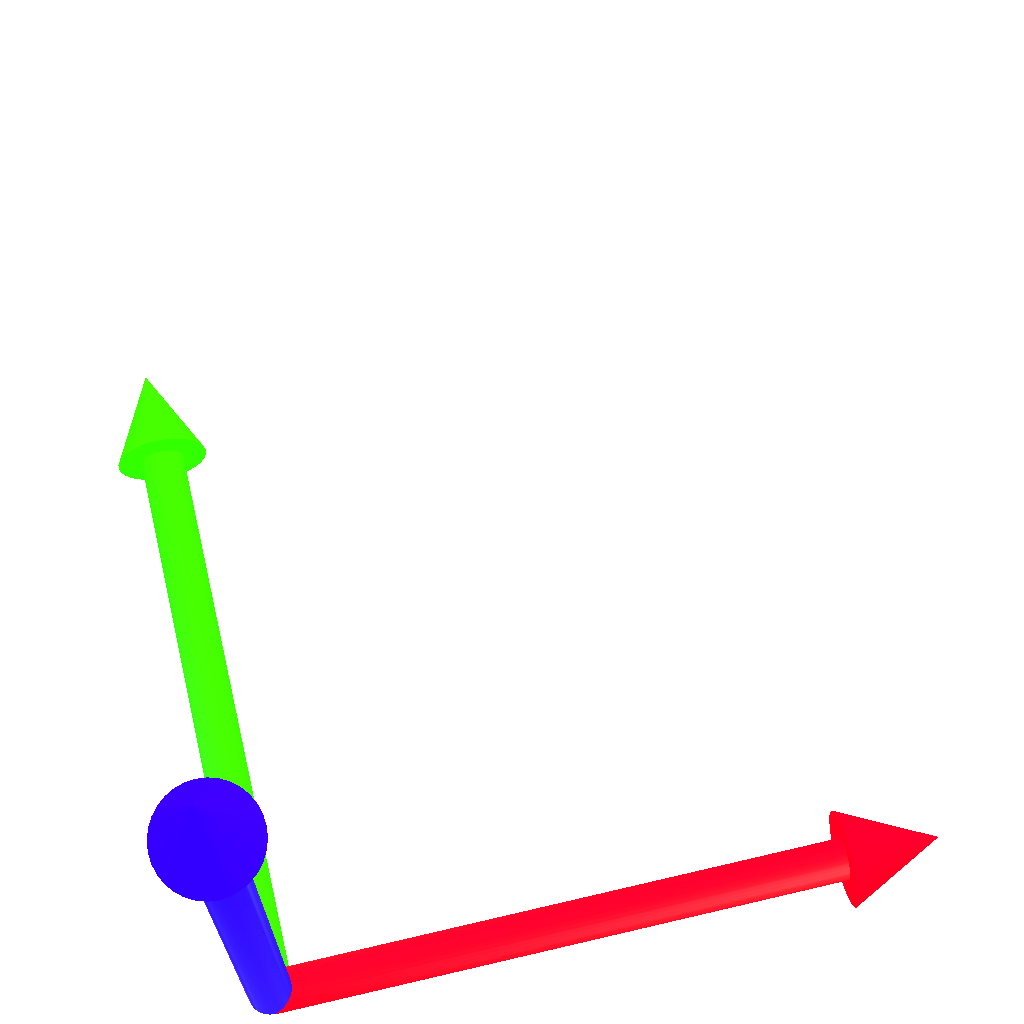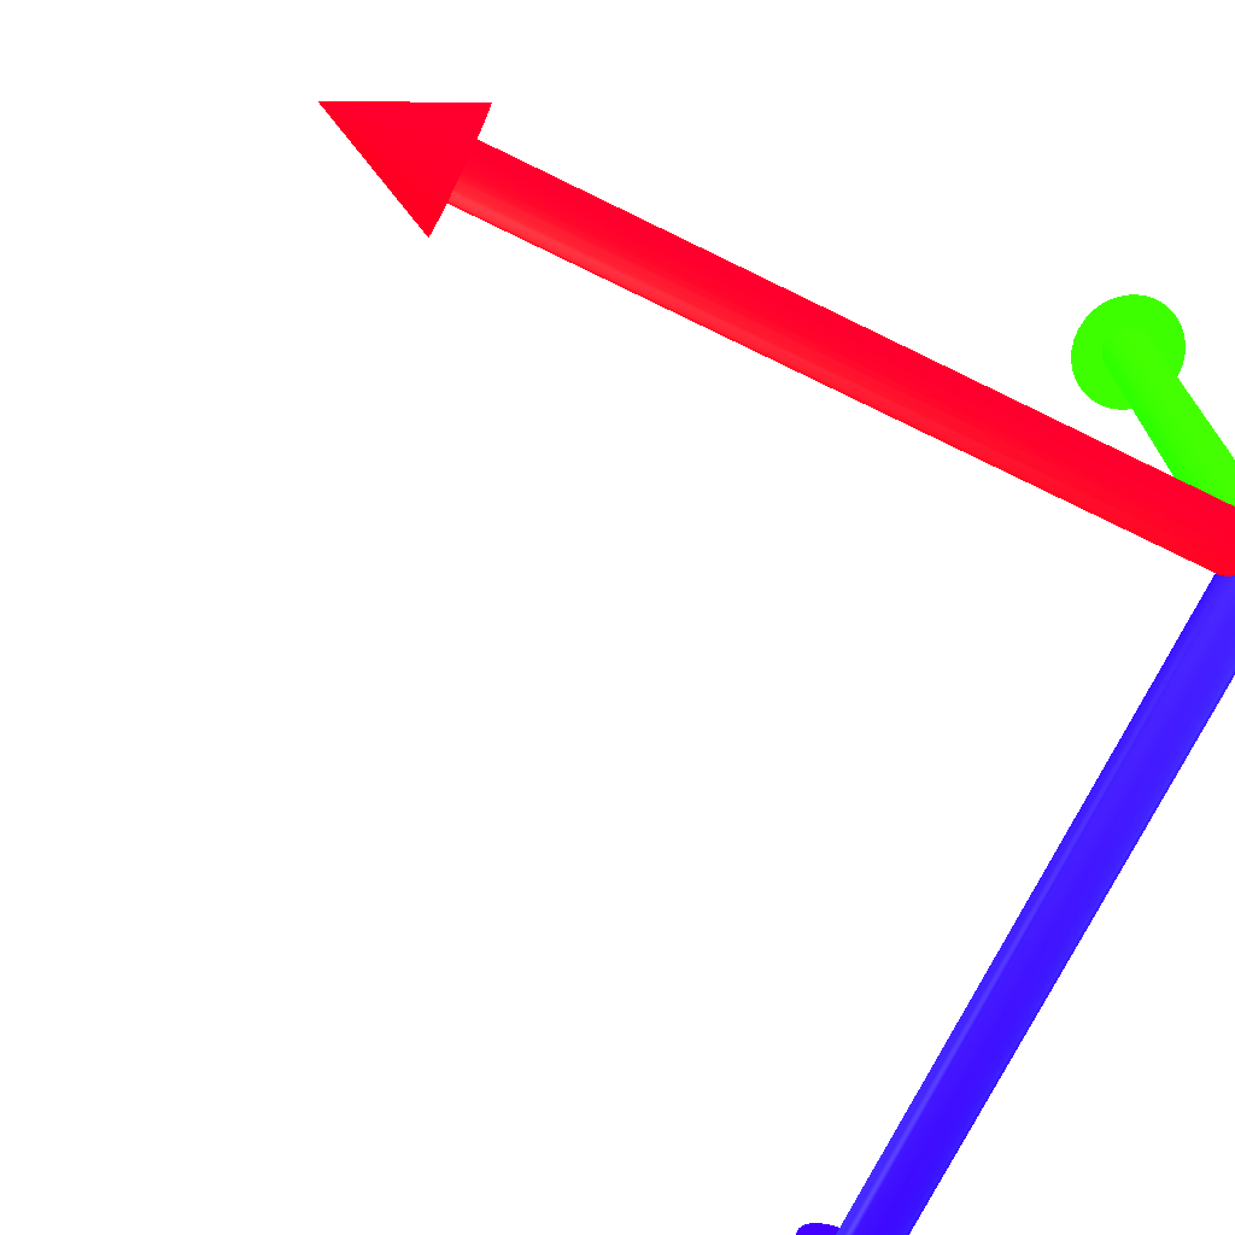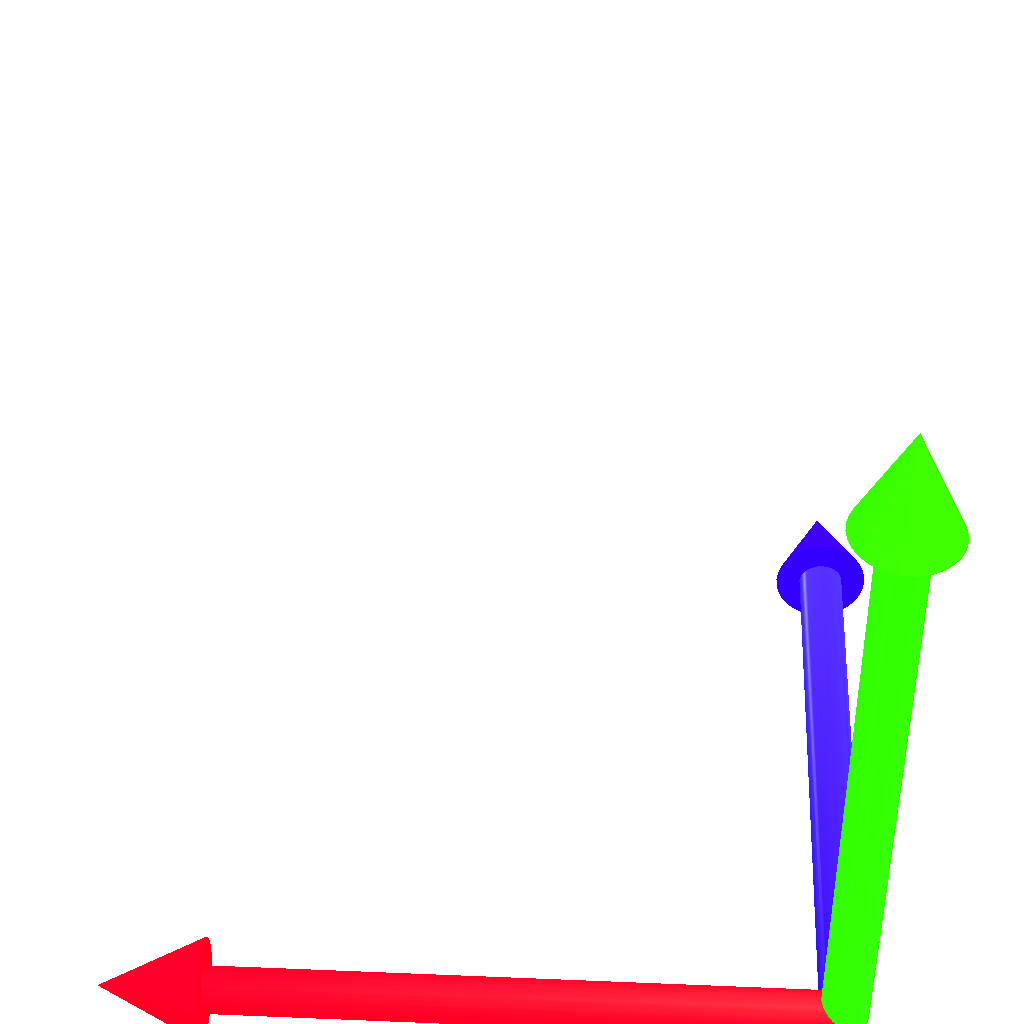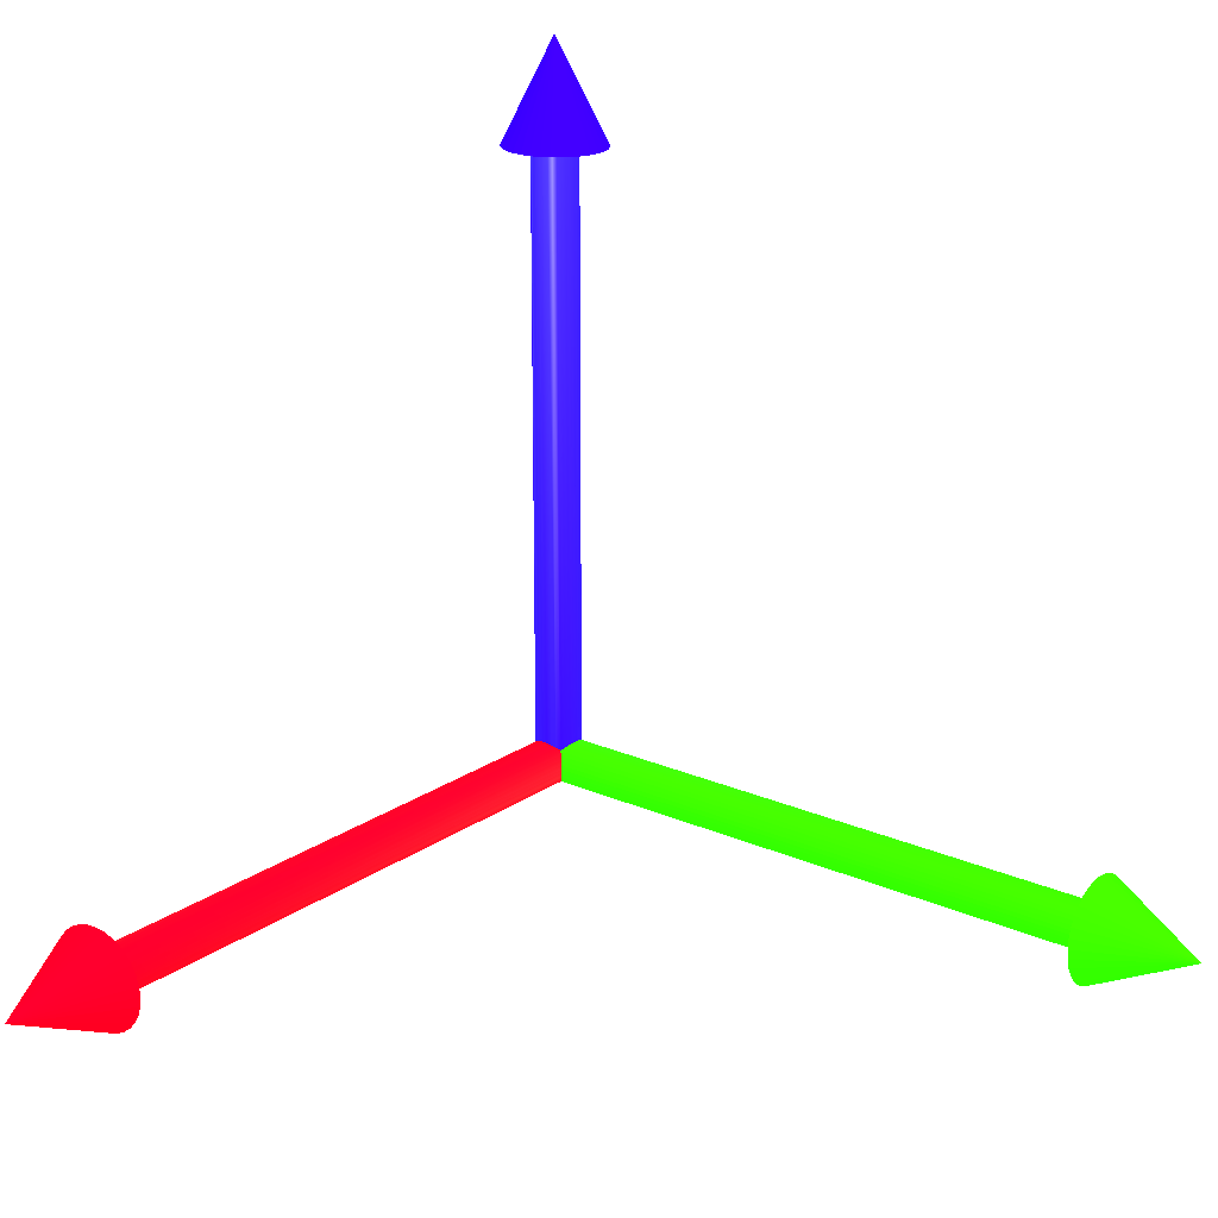
<metadata>
{"format":"obj","ext":"obj","renderer":"f3d","projection":"perspective","resolution":1024,"background":"white","views":[{"elev":68.1,"azim":-13.3,"up":"+Z"},{"elev":-71.9,"azim":153.9,"up":"+Y"},{"elev":41.0,"azim":-177.1,"up":"+Y"},{"elev":20.6,"azim":128.8,"up":"+Z"}]}
</metadata>
<code>
o Cone
v 0 0.1569 1.844 0.1451 0 1
v 0.02891 0.1539 1.844 0.1451 0 1
v 0.0567 0.145 1.844 0.1451 0 1
v 0.08232 0.1305 1.844 0.1451 0 1
v 0.1048 0.111 1.844 0.1451 0 1
v 0.1232 0.08719 1.844 0.1451 0 1
v 0.1369 0.06006 1.844 0.1451 0 1
v 0.1453 0.03062 1.844 0.1451 0 1
v 0.1482 0 1.844 0.1451 0 1
v 0.1453 -0.03062 1.844 0.1451 0 1
v 0.1369 -0.06006 1.844 0.1451 0 1
v 0.1232 -0.08719 1.844 0.1451 0 1
v 0.1048 -0.111 1.844 0.1451 0 1
v 0.08232 -0.1305 1.844 0.1451 0 1
v 0.0567 -0.145 1.844 0.1451 0 1
v 0.02891 -0.1539 1.844 0.1451 0 1
v 0 -0.1569 1.844 0.1451 0 1
v -0.02891 -0.1539 1.844 0.1451 0 1
v -0.0567 -0.145 1.844 0.1451 0 1
v -0.08232 -0.1305 1.844 0.1451 0 1
v -0.1048 -0.111 1.844 0.1451 0 1
v -0.1232 -0.08719 1.844 0.1451 0 1
v -0.1369 -0.06006 1.844 0.1451 0 1
v -0.1453 -0.03062 1.844 0.1451 0 1
v -0.1482 0 1.844 0.1451 0 1
v -0.1453 0.03062 1.844 0.1451 0 1
v -0.1369 0.06006 1.844 0.1451 0 1
v -0.1232 0.08719 1.844 0.1451 0 1
v -0.1048 0.111 1.844 0.1451 0 1
v -0.08232 0.1305 1.844 0.1451 0 1
v -0.0567 0.145 1.844 0.1451 0 1
v -0.02891 0.1539 1.844 0.1451 0 1
v 0 0 2.156 0.1451 0 1
f 1 33 2
f 2 33 3
f 3 33 4
f 4 33 5
f 5 33 6
f 6 33 7
f 7 33 8
f 8 33 9
f 9 33 10
f 10 33 11
f 11 33 12
f 12 33 13
f 13 33 14
f 14 33 15
f 15 33 16
f 16 33 17
f 17 33 18
f 18 33 19
f 19 33 20
f 20 33 21
f 21 33 22
f 22 33 23
f 23 33 24
f 24 33 25
f 25 33 26
f 26 33 27
f 27 33 28
f 28 33 29
f 29 33 30
f 30 33 31
f 1 2 3 4 5 6 7 8 9 10 11 12 13 14 15 16 17 18 19 20 21 22 23 24 25 26 27 28 29 30 31 32
f 31 33 32
f 32 33 1
o Cylinder
v 0 0.06733 0 0.153 0.0471 1
v 0 0.06733 2 0.1765 0.102 1
v 0.01376 0.06604 0 0.153 0.0431 1
v 0.01376 0.06604 2 0.1804 0.1098 1
v 0.02699 0.06221 0 0.149 0.0353 1
v 0.02699 0.06221 2 0.1843 0.1137 1
v 0.03919 0.05598 0 0.149 0.0314 1
v 0.03919 0.05598 2 0.1922 0.1255 1
v 0.04988 0.04761 0 0.1451 0.0235 1
v 0.04988 0.04761 2 0.2 0.1373 1
v 0.05865 0.03741 0 0.1569 0.0627 1
v 0.05865 0.03741 2 0.4078 0.3843 1
v 0.06517 0.02577 0 0.1569 0.0627 1
v 0.06517 0.02577 2 0.2157 0.1647 1
v 0.06918 0.01314 0 0.149 0.0353 1
v 0.06918 0.01314 2 0.2078 0.149 1
v 0.07053 0 0 0.153 0.0471 1
v 0.07053 0 2 0.1961 0.1373 1
v 0.06918 -0.01314 0 0.1569 0.0588 1
v 0.06918 -0.01314 2 0.1882 0.1216 1
v 0.06517 -0.02577 0 0.1608 0.0706 1
v 0.06517 -0.02577 2 0.1804 0.1098 1
v 0.05865 -0.03741 0 0.1647 0.0824 1
v 0.05865 -0.03741 2 0.2353 0.1882 1
v 0.04988 -0.04761 0 0.1725 0.0941 1
v 0.04988 -0.04761 2 0.149 0.0353 1
v 0.03919 -0.05598 0 0.1725 0.0941 1
v 0.03919 -0.05598 2 0.149 0.0235 1
v 0.02699 -0.06221 0 0.1686 0.0863 1
v 0.02699 -0.06221 2 0.1451 0.0196 1
v 0.01376 -0.06604 0 0.1647 0.0784 1
v 0.01376 -0.06604 2 0.1451 0.0118 1
v 0 -0.06733 0 0.1647 0.0824 1
v 0 -0.06733 2 0.1451 0.0157 1
v -0.01376 -0.06604 0 0.1686 0.0863 1
v -0.01376 -0.06604 2 0.1451 0.0196 1
v -0.02699 -0.06221 0 0.1765 0.098 1
v -0.02699 -0.06221 2 0.149 0.0275 1
v -0.03919 -0.05598 0 0.1843 0.1137 1
v -0.03919 -0.05598 2 0.149 0.0392 1
v -0.04988 -0.04761 0 0.2 0.1412 1
v -0.04988 -0.04761 2 0.1569 0.0627 1
v -0.05865 -0.03741 0 0.1686 0.0863 1
v -0.05865 -0.03741 2 0.149 0.0392 1
v -0.06517 -0.02577 0 0.2314 0.1804 1
v -0.06517 -0.02577 2 0.153 0.0471 1
v -0.06918 -0.01314 0 0.2314 0.1804 1
v -0.06918 -0.01314 2 0.2039 0.1412 1
v -0.07053 0 0 0.2275 0.1765 1
v -0.07053 0 2 0.2039 0.1451 1
v -0.06918 0.01314 0 0.2235 0.1686 1
v -0.06918 0.01314 2 0.2 0.1373 1
v -0.06517 0.02577 0 0.2157 0.1647 1
v -0.06517 0.02577 2 0.1961 0.1333 1
v -0.05865 0.03741 0 0.1608 0.0627 1
v -0.05865 0.03741 2 0.1882 0.1255 1
v -0.04988 0.04761 0 0.1686 0.0902 1
v -0.04988 0.04761 2 0.1843 0.1137 1
v -0.03919 0.05598 0 0.1647 0.0745 1
v -0.03919 0.05598 2 0.1804 0.1098 1
v -0.02699 0.06221 0 0.1569 0.0627 1
v -0.02699 0.06221 2 0.1765 0.102 1
v -0.01376 0.06604 0 0.1569 0.0549 1
v -0.01376 0.06604 2 0.1765 0.102 1
f 34 35 37 36
f 36 37 39 38
f 38 39 41 40
f 40 41 43 42
f 42 43 45 44
f 44 45 47 46
f 46 47 49 48
f 48 49 51 50
f 50 51 53 52
f 52 53 55 54
f 54 55 57 56
f 56 57 59 58
f 58 59 61 60
f 60 61 63 62
f 62 63 65 64
f 64 65 67 66
f 66 67 69 68
f 68 69 71 70
f 70 71 73 72
f 72 73 75 74
f 74 75 77 76
f 76 77 79 78
f 78 79 81 80
f 80 81 83 82
f 82 83 85 84
f 84 85 87 86
f 86 87 89 88
f 88 89 91 90
f 90 91 93 92
f 92 93 95 94
f 37 35 97 95 93 91 89 87 85 83 81 79 77 75 73 71 69 67 65 63 61 59 57 55 53 51 49 47 45 43 41 39
f 94 95 97 96
f 96 97 35 34
f 34 36 38 40 42 44 46 48 50 52 54 56 58 60 62 64 66 68 70 72 74 76 78 80 82 84 86 88 90 92 94 96
o Cone.001
v 1.844 0.1569 0 1 0 0.098
v 1.844 0.1539 -0.02891 1 0 0.098
v 1.844 0.145 -0.0567 1 0 0.098
v 1.844 0.1305 -0.08232 1 0 0.098
v 1.844 0.111 -0.1048 1 0 0.098
v 1.844 0.08719 -0.1232 1 0 0.098
v 1.844 0.06006 -0.1369 1 0 0.098
v 1.844 0.03062 -0.1453 1 0 0.098
v 1.844 0 -0.1482 1 0 0.098
v 1.844 -0.03062 -0.1453 1 0 0.098
v 1.844 -0.06006 -0.1369 1 0 0.098
v 1.844 -0.08719 -0.1232 1 0 0.098
v 1.844 -0.111 -0.1048 1 0 0.098
v 1.844 -0.1305 -0.08232 1 0 0.098
v 1.844 -0.145 -0.0567 1 0 0.098
v 1.844 -0.1539 -0.02891 1 0 0.098
v 1.844 -0.1569 0 1 0 0.098
v 1.844 -0.1539 0.02891 1 0 0.098
v 1.844 -0.145 0.0567 1 0 0.098
v 1.844 -0.1305 0.08232 1 0 0.098
v 1.844 -0.111 0.1048 1 0 0.098
v 1.844 -0.08719 0.1232 1 0 0.098
v 1.844 -0.06006 0.1369 1 0 0.098
v 1.844 -0.03062 0.1453 1 0 0.098
v 1.844 0 0.1482 1 0 0.098
v 1.844 0.03062 0.1453 1 0 0.098
v 1.844 0.06006 0.1369 1 0 0.098
v 1.844 0.08719 0.1232 1 0 0.098
v 1.844 0.111 0.1048 1 0 0.098
v 1.844 0.1305 0.08232 1 0 0.098
v 1.844 0.145 0.0567 1 0 0.098
v 1.844 0.1539 0.02891 1 0 0.098
v 2.156 0 -0 1 0 0.098
f 98 130 99
f 99 130 100
f 100 130 101
f 101 130 102
f 102 130 103
f 103 130 104
f 104 130 105
f 105 130 106
f 106 130 107
f 107 130 108
f 108 130 109
f 109 130 110
f 110 130 111
f 111 130 112
f 112 130 113
f 113 130 114
f 114 130 115
f 115 130 116
f 116 130 117
f 117 130 118
f 118 130 119
f 119 130 120
f 120 130 121
f 121 130 122
f 122 130 123
f 123 130 124
f 124 130 125
f 125 130 126
f 126 130 127
f 127 130 128
f 98 99 100 101 102 103 104 105 106 107 108 109 110 111 112 113 114 115 116 117 118 119 120 121 122 123 124 125 126 127 128 129
f 128 130 129
f 129 130 98
o Cylinder.001
v 0 0.06733 0 1 0.0824 0.1294
v 2 0.06733 -0 1 0 0.098
v 0 0.06604 -0.01376 1 0.0902 0.1373
v 2 0.06604 -0.01376 1 0.0039 0.098
v 0 0.06221 -0.02699 1 0.1137 0.1451
v 2 0.06221 -0.02699 1 0.0039 0.098
v 0 0.05598 -0.03919 1 0.0784 0.1255
v 2 0.05598 -0.03919 1 0.0078 0.098
v 0 0.04761 -0.04988 1 0.0667 0.1176
v 2 0.04761 -0.04988 1 0.0039 0.098
v 0 0.03741 -0.05865 1 0.0353 0.102
v 2 0.03741 -0.05865 1 0.0039 0.098
v 0 0.02577 -0.06517 1 0.0196 0.102
v 2 0.02577 -0.06517 1 0 0.098
v 0 0.01314 -0.06918 1 0.0078 0.098
v 2 0.01314 -0.06918 1 0 0.098
v 0 0 -0.07053 1 0 0.098
v 2 0 -0.07053 1 0 0.098
v 0 -0.01314 -0.06918 1 0 0.098
v 2 -0.01314 -0.06918 1 0 0.098
v 0 -0.02577 -0.06517 1 0 0.098
v 2 -0.02577 -0.06517 1 0 0.098
v 0 -0.03741 -0.05865 1 0 0.098
v 2 -0.03741 -0.05865 1 0 0.098
v 0 -0.04761 -0.04988 1 0 0.098
v 2 -0.04761 -0.04988 1 0 0.098
v 0 -0.05598 -0.03919 1 0 0.098
v 2 -0.05598 -0.03919 1 0.0039 0.098
v 0 -0.06221 -0.02699 1 0 0.098
v 2 -0.06221 -0.02699 1 0.0118 0.102
v 0 -0.06604 -0.01376 1 0 0.098
v 2 -0.06604 -0.01376 1 0.0196 0.102
v 0 -0.06733 0 1 0 0.098
v 2 -0.06733 -0 1 0.0471 0.1098
v 0 -0.06604 0.01376 1 0 0.098
v 2 -0.06604 0.01376 1 0.0941 0.1412
v 0 -0.06221 0.02699 1 0 0.098
v 2 -0.06221 0.02699 1 0.1137 0.149
v 0 -0.05598 0.03919 1 0 0.098
v 2 -0.05598 0.03919 1 0.1882 0.2118
v 0 -0.04761 0.04988 1 0.0039 0.098
v 2 -0.04761 0.04988 1 0.1725 0.2
v 0 -0.03741 0.05865 1 0.0078 0.098
v 2 -0.03741 0.05865 1 0.1412 0.1725
v 0 -0.02577 0.06517 1 0.0118 0.098
v 2 -0.02577 0.06517 1 0.0627 0.1176
v 0 -0.01314 0.06918 1 0.0078 0.098
v 2 -0.01314 0.06918 1 0.0314 0.1059
v 0 0 0.07053 1 0.0078 0.098
v 2 0 0.07053 1 0.0118 0.102
v 0 0.01314 0.06918 1 0.0118 0.098
v 2 0.01314 0.06918 1 0.0078 0.098
v 0 0.02577 0.06517 1 0.0078 0.102
v 2 0.02577 0.06517 1 0 0.098
v 0 0.03741 0.05865 1 0.0118 0.102
v 2 0.03741 0.05865 1 0 0.098
v 0 0.04761 0.04988 1 0.0196 0.102
v 2 0.04761 0.04988 1 0 0.098
v 0 0.05598 0.03919 1 0.0353 0.1059
v 2 0.05598 0.03919 1 0 0.098
v 0 0.06221 0.02699 1 0.0471 0.1098
v 2 0.06221 0.02699 1 0 0.098
v 0 0.06604 0.01376 1 0.0667 0.1176
v 2 0.06604 0.01376 1 0 0.098
f 131 132 134 133
f 133 134 136 135
f 135 136 138 137
f 137 138 140 139
f 139 140 142 141
f 141 142 144 143
f 143 144 146 145
f 145 146 148 147
f 147 148 150 149
f 149 150 152 151
f 151 152 154 153
f 153 154 156 155
f 155 156 158 157
f 157 158 160 159
f 159 160 162 161
f 161 162 164 163
f 163 164 166 165
f 165 166 168 167
f 167 168 170 169
f 169 170 172 171
f 171 172 174 173
f 173 174 176 175
f 175 176 178 177
f 177 178 180 179
f 179 180 182 181
f 181 182 184 183
f 183 184 186 185
f 185 186 188 187
f 187 188 190 189
f 189 190 192 191
f 134 132 194 192 190 188 186 184 182 180 178 176 174 172 170 168 166 164 162 160 158 156 154 152 150 148 146 144 142 140 138 136
f 191 192 194 193
f 193 194 132 131
f 131 133 135 137 139 141 143 145 147 149 151 153 155 157 159 161 163 165 167 169 171 173 175 177 179 181 183 185 187 189 191 193
o Cone.002
v 0 1.844 -0.1569 0.149 1 0
v 0.02891 1.844 -0.1539 0.149 1 0
v 0.0567 1.844 -0.145 0.149 1 0
v 0.08232 1.844 -0.1305 0.149 1 0
v 0.1048 1.844 -0.111 0.149 1 0
v 0.1232 1.844 -0.08719 0.149 1 0
v 0.1369 1.844 -0.06006 0.149 1 0
v 0.1453 1.844 -0.03062 0.149 1 0
v 0.1482 1.844 0 0.149 1 0
v 0.1453 1.844 0.03062 0.149 1 0
v 0.1369 1.844 0.06006 0.149 1 0
v 0.1232 1.844 0.08719 0.149 1 0
v 0.1048 1.844 0.111 0.149 1 0
v 0.08232 1.844 0.1305 0.149 1 0
v 0.0567 1.844 0.145 0.149 1 0
v 0.02891 1.844 0.1539 0.149 1 0
v 0 1.844 0.1569 0.149 1 0
v -0.02891 1.844 0.1539 0.149 1 0
v -0.0567 1.844 0.145 0.149 1 0
v -0.08232 1.844 0.1305 0.149 1 0
v -0.1048 1.844 0.111 0.149 1 0
v -0.1232 1.844 0.08719 0.149 1 0
v -0.1369 1.844 0.06006 0.149 1 0
v -0.1453 1.844 0.03062 0.149 1 0
v -0.1482 1.844 0 0.149 1 0
v -0.1453 1.844 -0.03062 0.149 1 0
v -0.1369 1.844 -0.06006 0.149 1 0
v -0.1232 1.844 -0.08719 0.149 1 0
v -0.1048 1.844 -0.111 0.149 1 0
v -0.08232 1.844 -0.1305 0.149 1 0
v -0.0567 1.844 -0.145 0.149 1 0
v -0.02891 1.844 -0.1539 0.149 1 0
v 0 2.156 -0 0.149 1 0
f 195 227 196
f 196 227 197
f 197 227 198
f 198 227 199
f 199 227 200
f 200 227 201
f 201 227 202
f 202 227 203
f 203 227 204
f 204 227 205
f 205 227 206
f 206 227 207
f 207 227 208
f 208 227 209
f 209 227 210
f 210 227 211
f 211 227 212
f 212 227 213
f 213 227 214
f 214 227 215
f 215 227 216
f 216 227 217
f 217 227 218
f 218 227 219
f 219 227 220
f 220 227 221
f 221 227 222
f 222 227 223
f 223 227 224
f 224 227 225
f 195 196 197 198 199 200 201 202 203 204 205 206 207 208 209 210 211 212 213 214 215 216 217 218 219 220 221 222 223 224 225 226
f 225 227 226
f 226 227 195
o Cylinder.002
v 0 0 -0.06733 0.149 1 0.0118
v 0 2 -0.06733 0.149 1 0
v 0.01376 0 -0.06604 0.149 1 0.0157
v 0.01376 2 -0.06604 0.149 1 0
v 0.02699 0 -0.06221 0.149 1 0.0039
v 0.02699 2 -0.06221 0.149 1 0
v 0.03919 0 -0.05598 0.149 1 0
v 0.03919 2 -0.05598 0.149 1 0
v 0.04988 0 -0.04761 0.149 1 0.0039
v 0.04988 2 -0.04761 0.149 1 0
v 0.05865 0 -0.03741 0.149 1 0.0039
v 0.05865 2 -0.03741 0.149 1 0
v 0.06517 0 -0.02577 0.149 1 0.0078
v 0.06517 2 -0.02577 0.149 1 0
v 0.06918 0 -0.01314 0.149 1 0.0078
v 0.06918 2 -0.01314 0.149 1 0
v 0.07053 0 0 0.149 1 0.0039
v 0.07053 2 -0 0.149 1 0
v 0.06918 0 0.01314 0.149 1 0.0039
v 0.06918 2 0.01314 0.149 1 0
v 0.06517 0 0.02577 0.149 1 0.0039
v 0.06517 2 0.02577 0.149 1 0
v 0.05865 0 0.03741 0.149 1 0.0039
v 0.05865 2 0.03741 0.149 1 0
v 0.04988 0 0.04761 0.149 1 0.0039
v 0.04988 2 0.04761 0.149 1 0
v 0.03919 0 0.05598 0.149 1 0.0039
v 0.03919 2 0.05598 0.149 1 0
v 0.02699 0 0.06221 0.149 1 0.0078
v 0.02699 2 0.06221 0.149 1 0
v 0.01376 0 0.06604 0.149 1 0.0157
v 0.01376 2 0.06604 0.149 1 0
v 0 0 0.06733 0.153 1 0.0235
v 0 2 0.06733 0.149 1 0
v -0.01376 0 0.06604 0.153 1 0.0353
v -0.01376 2 0.06604 0.149 1 0
v -0.02699 0 0.06221 0.1569 1 0.0549
v -0.02699 2 0.06221 0.149 1 0
v -0.03919 0 0.05598 0.1647 1 0.0588
v -0.03919 2 0.05598 0.149 1 0
v -0.04988 0 0.04761 0.1765 1 0.102
v -0.04988 2 0.04761 0.149 1 0
v -0.05865 0 0.03741 0.1765 1 0.098
v -0.05865 2 0.03741 0.149 1 0
v -0.06517 0 0.02577 0.1765 1 0.0941
v -0.06517 2 0.02577 0.149 1 0
v -0.06918 0 0.01314 0.1686 1 0.0824
v -0.06918 2 0.01314 0.149 1 0
v -0.07053 0 0 0.1608 1 0.0627
v -0.07053 2 -0 0.149 1 0
v -0.06918 0 -0.01314 0.1569 1 0.0549
v -0.06918 2 -0.01314 0.149 1 0
v -0.06517 0 -0.02577 0.1569 1 0.0431
v -0.06517 2 -0.02577 0.149 1 0
v -0.05865 0 -0.03741 0.1569 1 0.0471
v -0.05865 2 -0.03741 0.149 1 0
v -0.04988 0 -0.04761 0.153 1 0.0353
v -0.04988 2 -0.04761 0.149 1 0
v -0.03919 0 -0.05598 0.149 1 0.0275
v -0.03919 2 -0.05598 0.149 1 0
v -0.02699 0 -0.06221 0.149 1 0.0157
v -0.02699 2 -0.06221 0.149 1 0
v -0.01376 0 -0.06604 0.149 1 0.0118
v -0.01376 2 -0.06604 0.149 1 0
f 228 229 231 230
f 230 231 233 232
f 232 233 235 234
f 234 235 237 236
f 236 237 239 238
f 238 239 241 240
f 240 241 243 242
f 242 243 245 244
f 244 245 247 246
f 246 247 249 248
f 248 249 251 250
f 250 251 253 252
f 252 253 255 254
f 254 255 257 256
f 256 257 259 258
f 258 259 261 260
f 260 261 263 262
f 262 263 265 264
f 264 265 267 266
f 266 267 269 268
f 268 269 271 270
f 270 271 273 272
f 272 273 275 274
f 274 275 277 276
f 276 277 279 278
f 278 279 281 280
f 280 281 283 282
f 282 283 285 284
f 284 285 287 286
f 286 287 289 288
f 231 229 291 289 287 285 283 281 279 277 275 273 271 269 267 265 263 261 259 257 255 253 251 249 247 245 243 241 239 237 235 233
f 288 289 291 290
f 290 291 229 228
f 228 230 232 234 236 238 240 242 244 246 248 250 252 254 256 258 260 262 264 266 268 270 272 274 276 278 280 282 284 286 288 290

</code>
